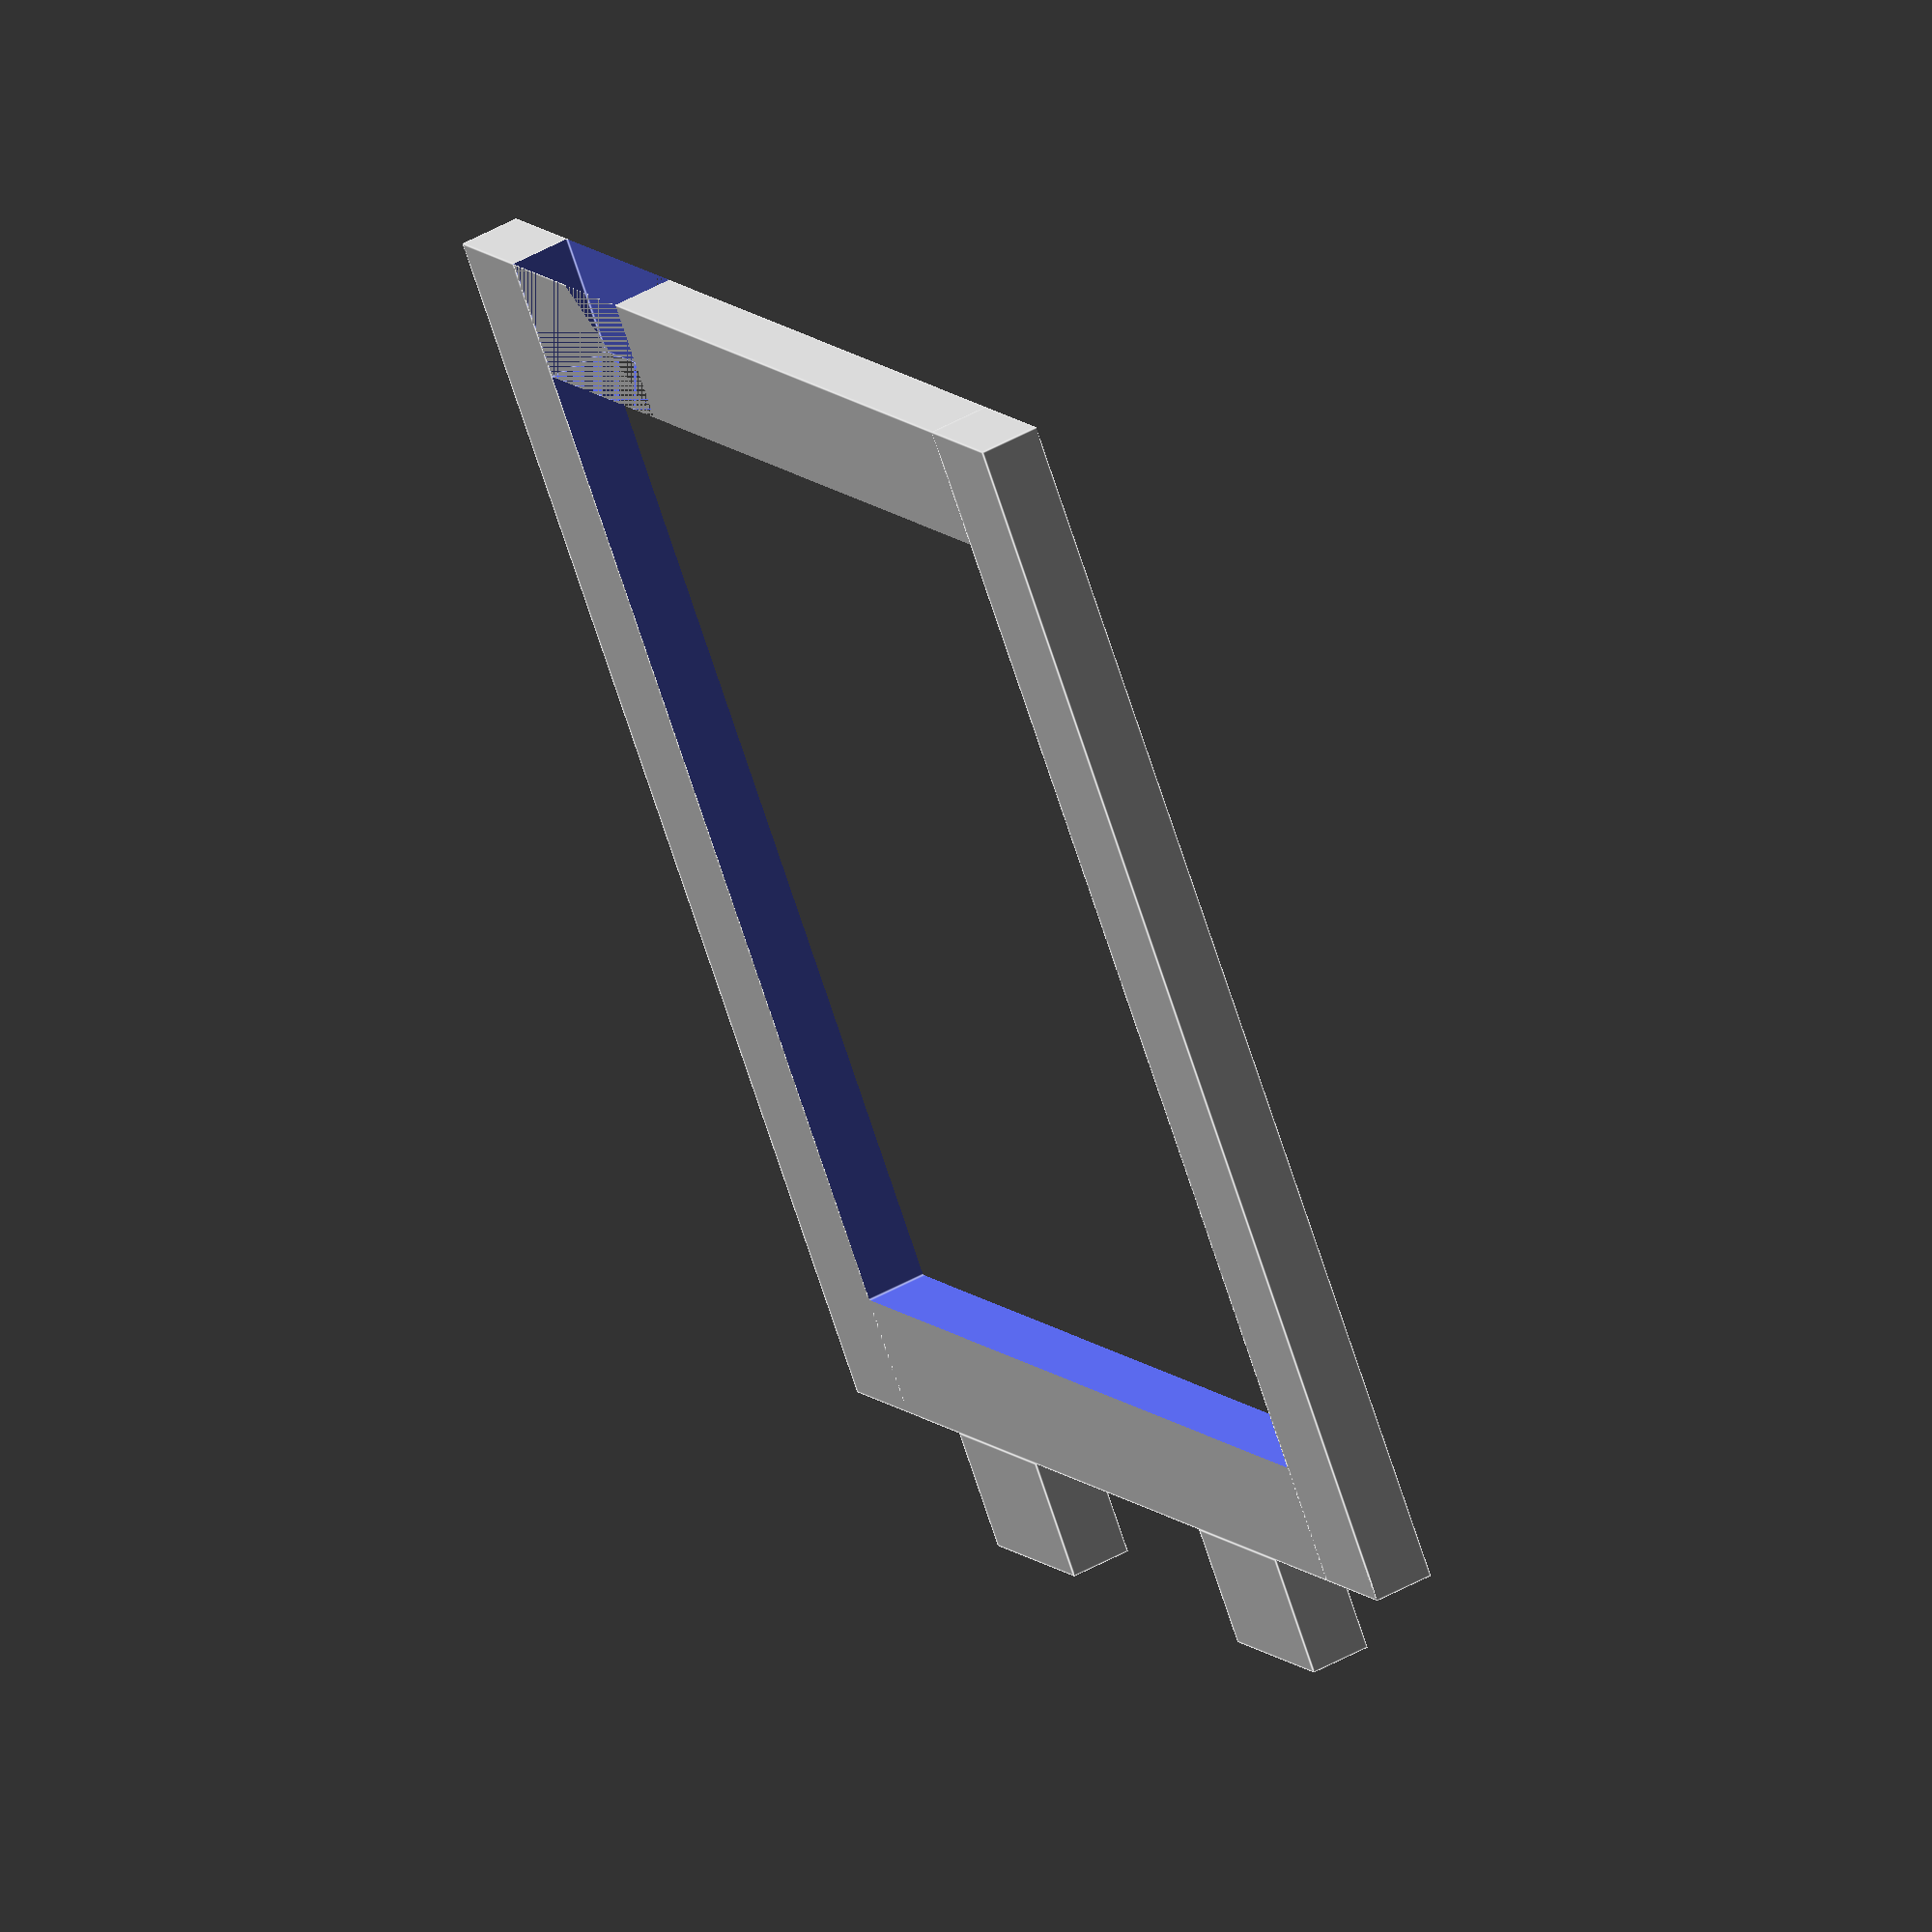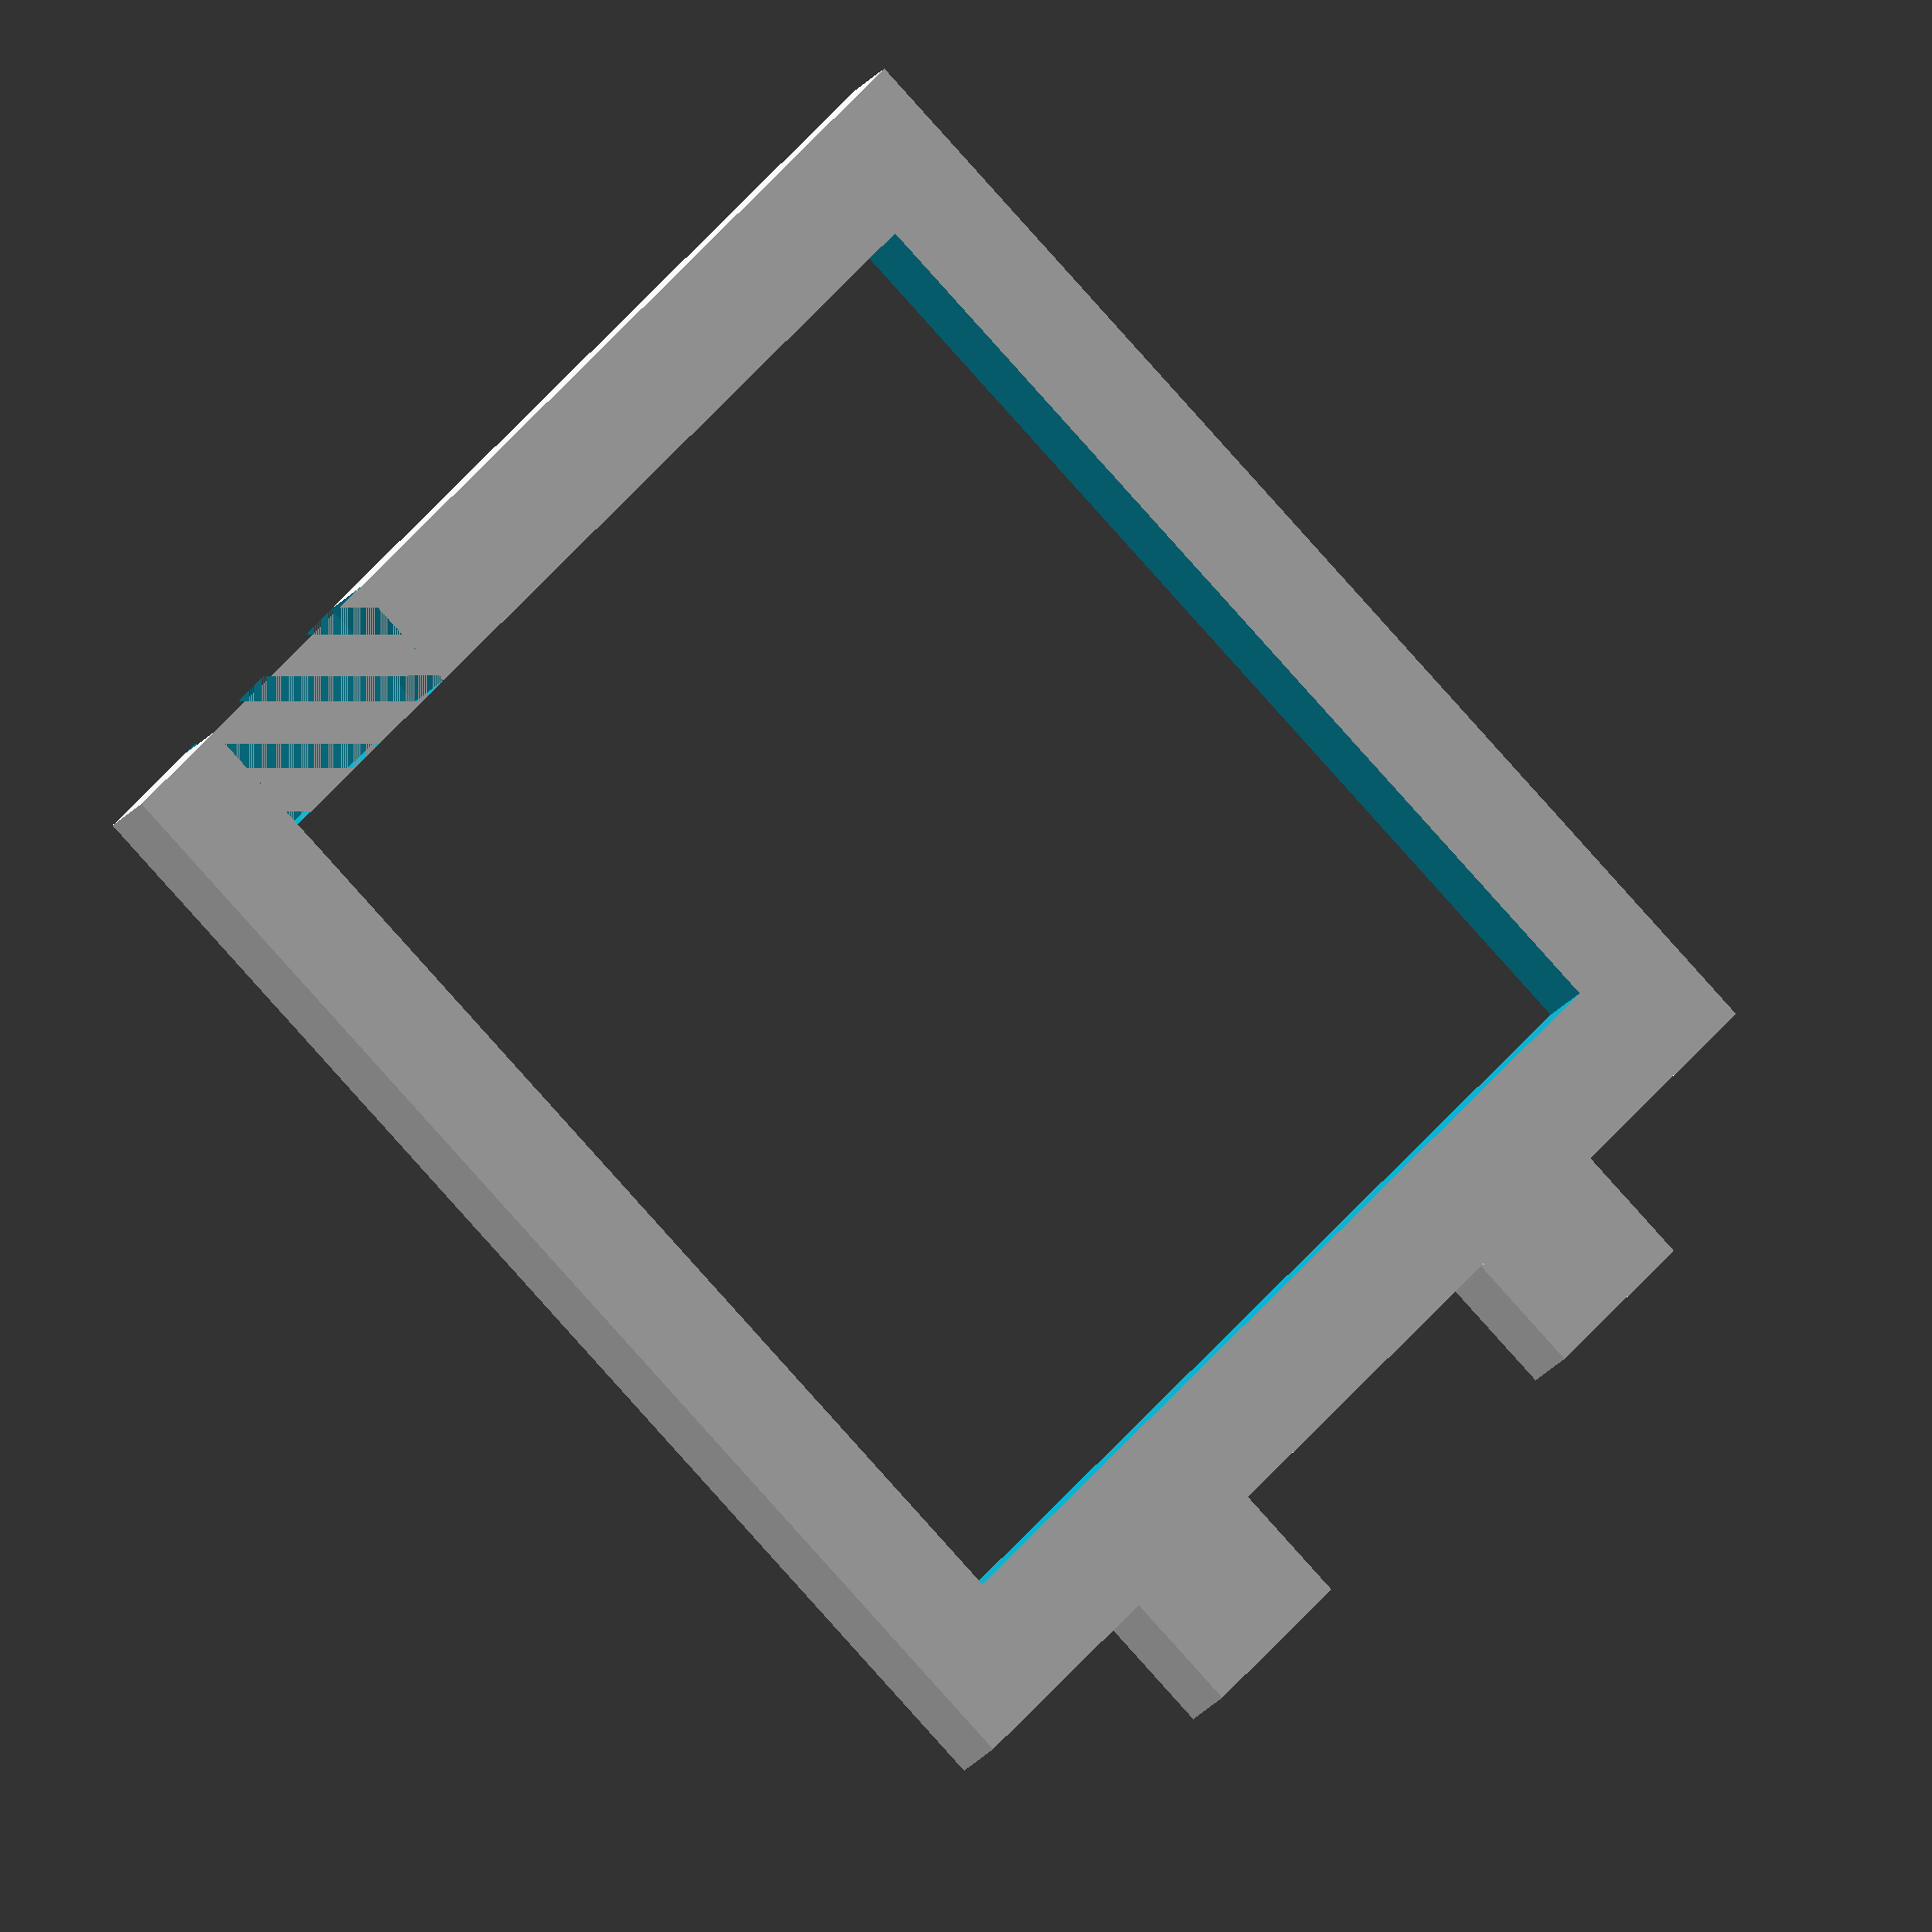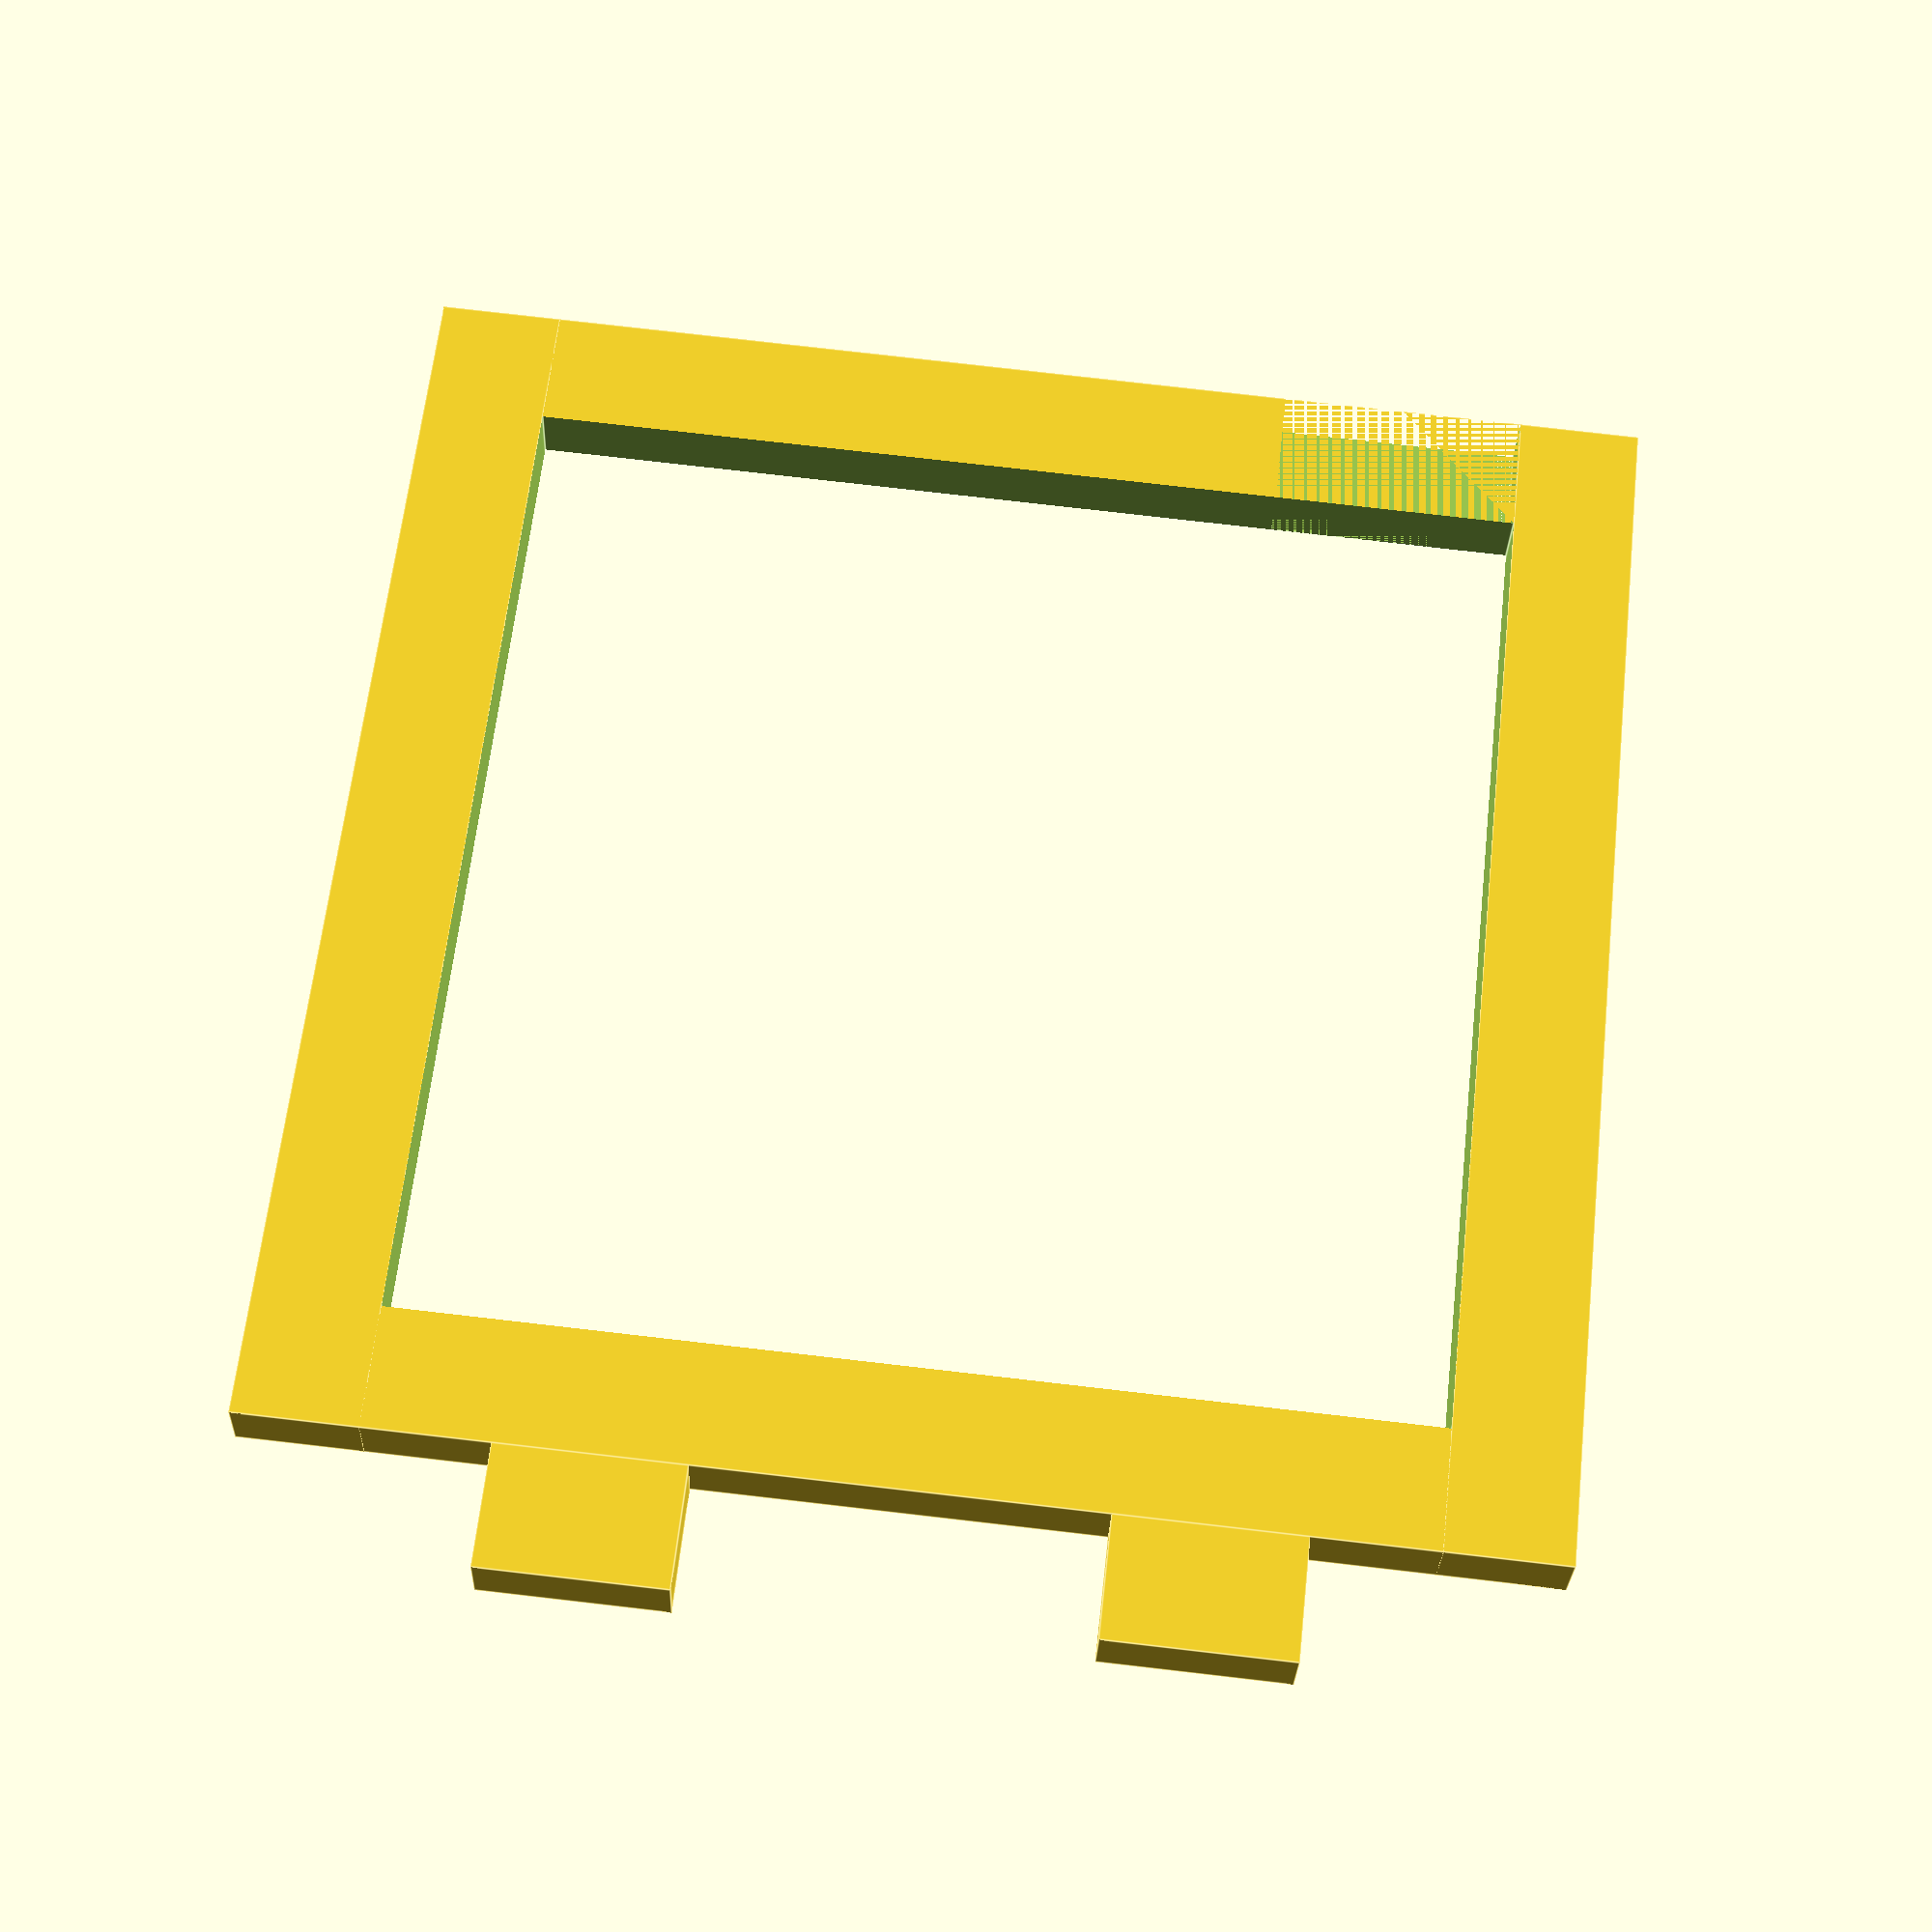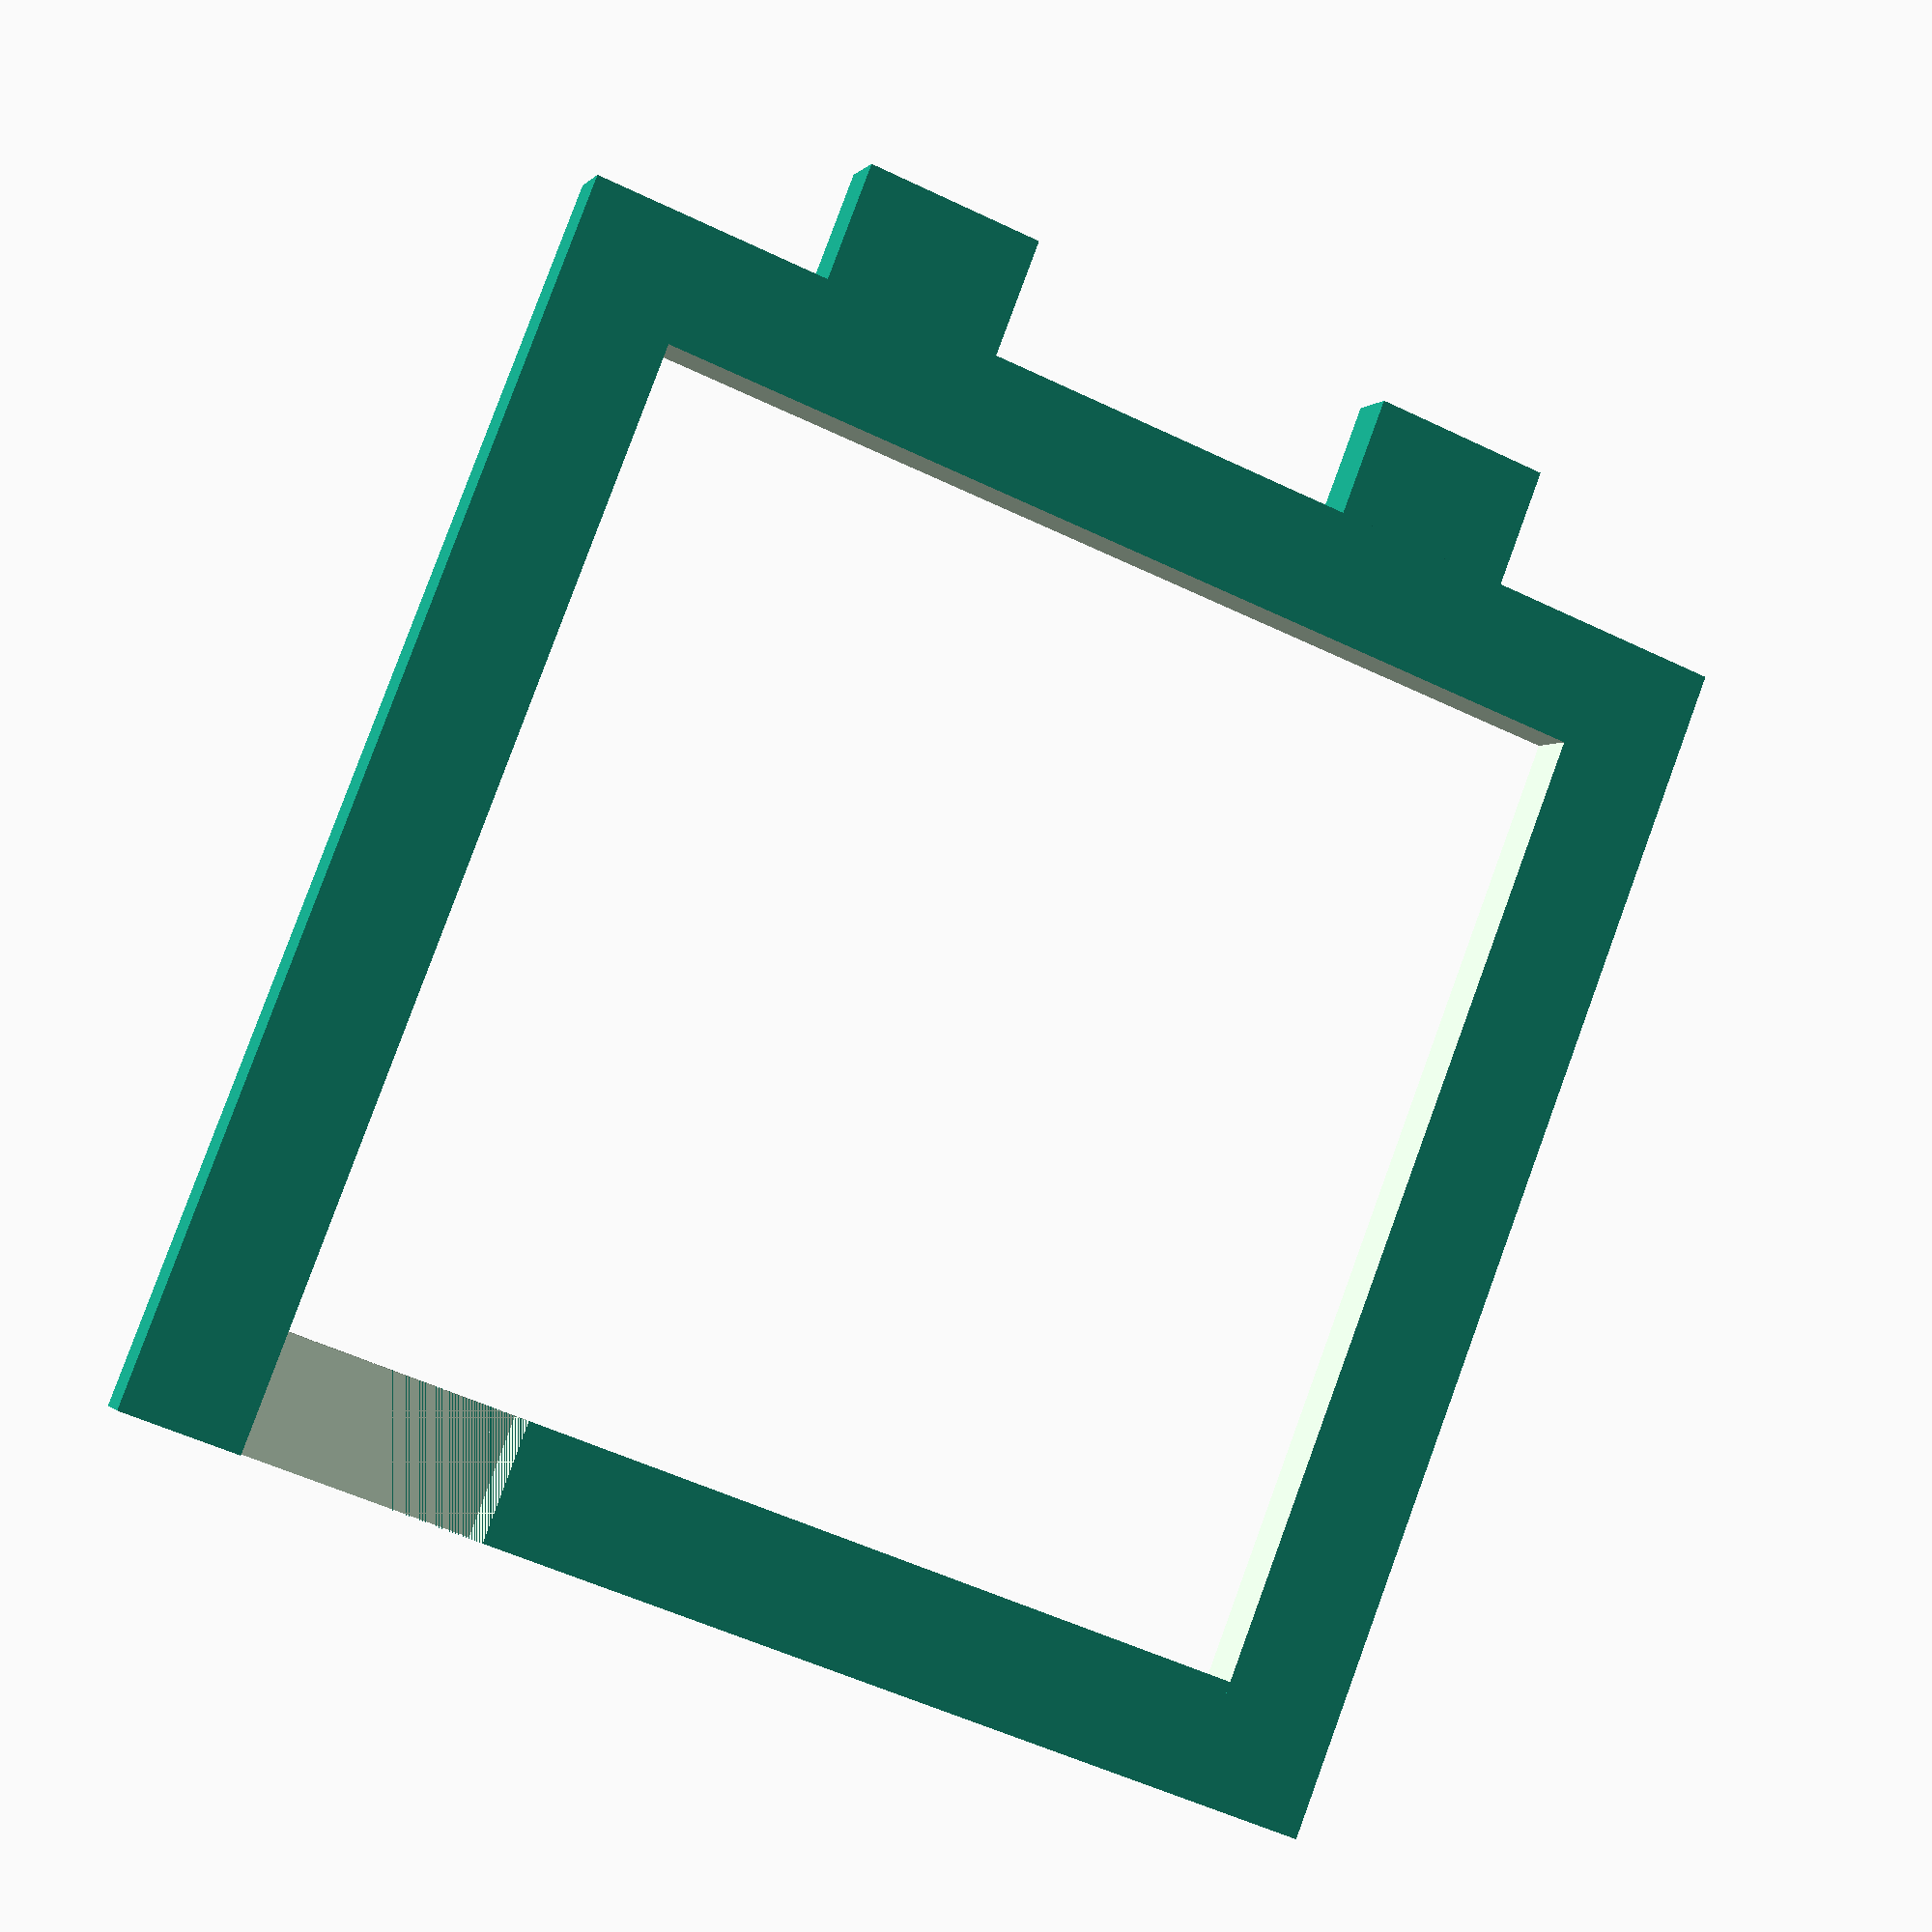
<openscad>
// Parameters
pc_width = 82;
pc_height = 82;
pc_depth = 40;
bracket_thickness = 5;
flange_width = 10;
din_clip_width = 15;
din_clip_height = 10;
cable_clearance = 20;

// Main bracket body
module bracket_body() {
    cube([pc_width + 2*flange_width, pc_height + 2*flange_width, bracket_thickness]);
}

// Cutout for C6015
module pc_cutout() {
    translate([flange_width, flange_width, -1])
        cube([pc_width, pc_height, bracket_thickness + 2]);
}

// Side flanges
module side_flanges() {
    translate([0, 0, 0])
        cube([flange_width, pc_height + 2*flange_width, bracket_thickness]);
    translate([pc_width + flange_width, 0, 0])
        cube([flange_width, pc_height + 2*flange_width, bracket_thickness]);
}

// DIN rail clips (simplified)
module din_clips() {
    translate([flange_width + 10, -din_clip_height, 0])
        cube([din_clip_width, din_clip_height, bracket_thickness]);
    translate([flange_width + pc_width - 25, -din_clip_height, 0])
        cube([din_clip_width, din_clip_height, bracket_thickness]);
}

// Cable routing clearance
module cable_clearance_zone() {
    translate([flange_width + pc_width - cable_clearance, flange_width + pc_height, 0])
        cube([cable_clearance, cable_clearance, bracket_thickness]);
}

// Full assembly
difference() {
    union() {
        bracket_body();
        side_flanges();
        din_clips();
    }
    pc_cutout();
    cable_clearance_zone();
}

</openscad>
<views>
elev=128.2 azim=217.2 roll=300.8 proj=o view=edges
elev=202.8 azim=228.9 roll=27.6 proj=o view=solid
elev=27.5 azim=6.3 roll=358.2 proj=p view=edges
elev=180.9 azim=21.2 roll=197.9 proj=p view=solid
</views>
